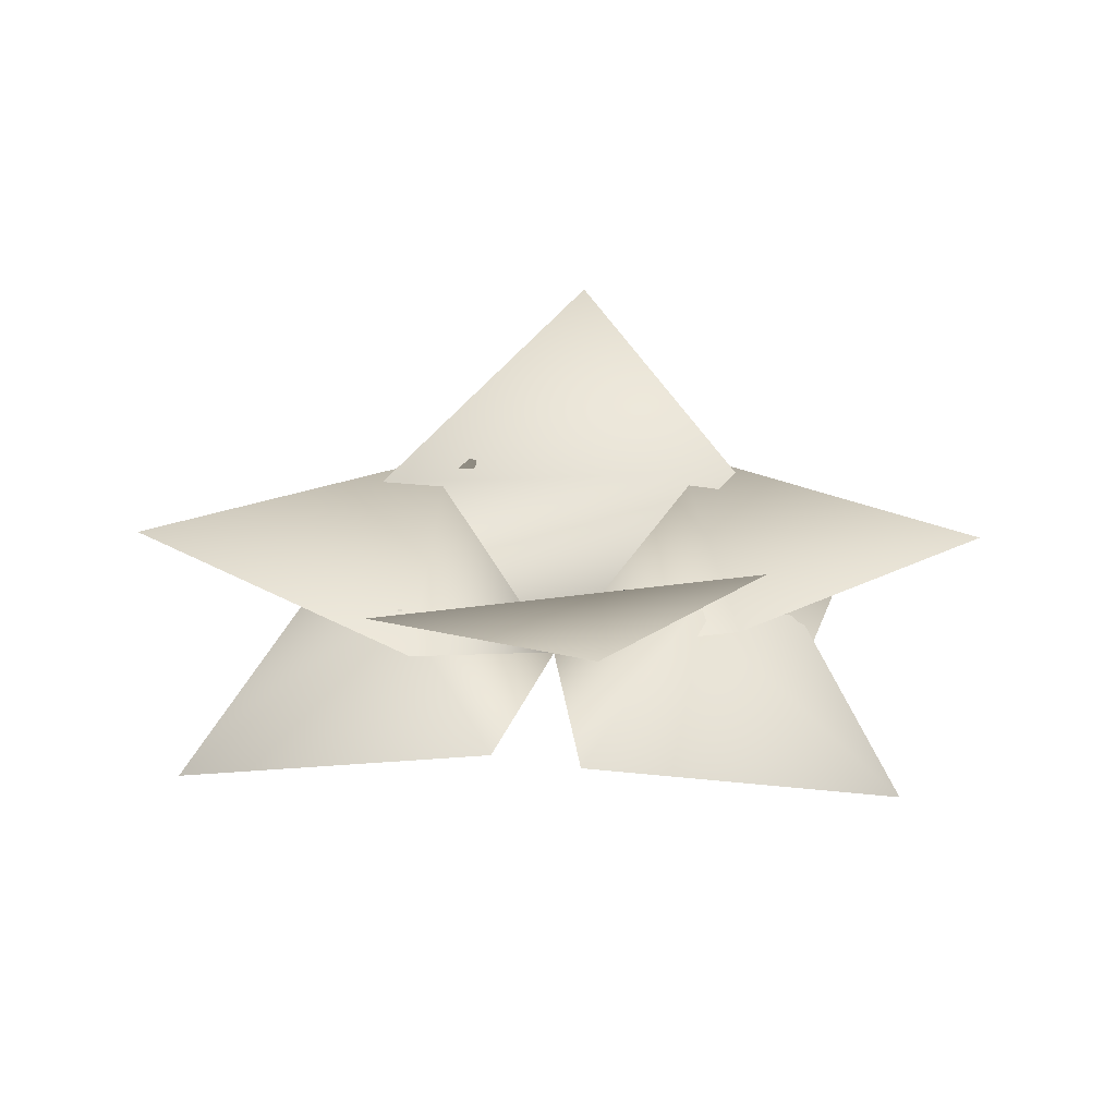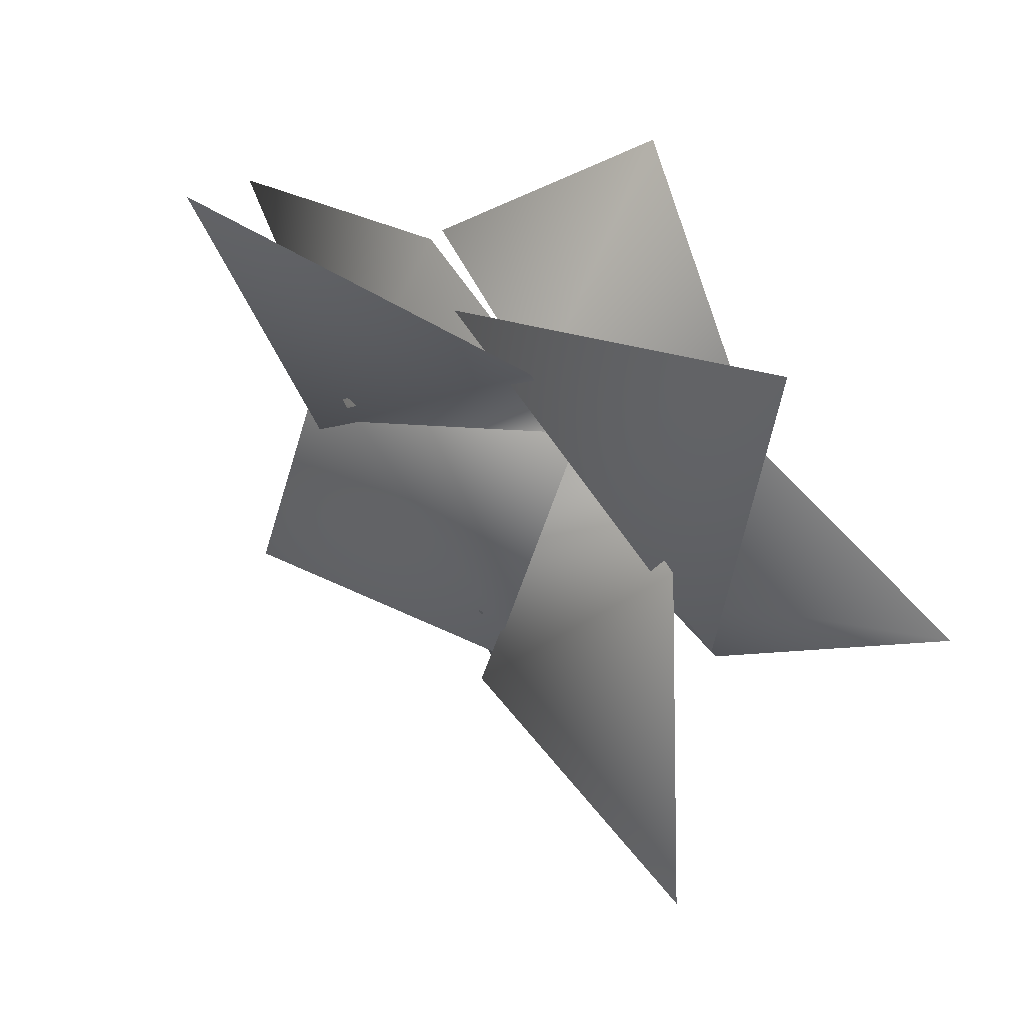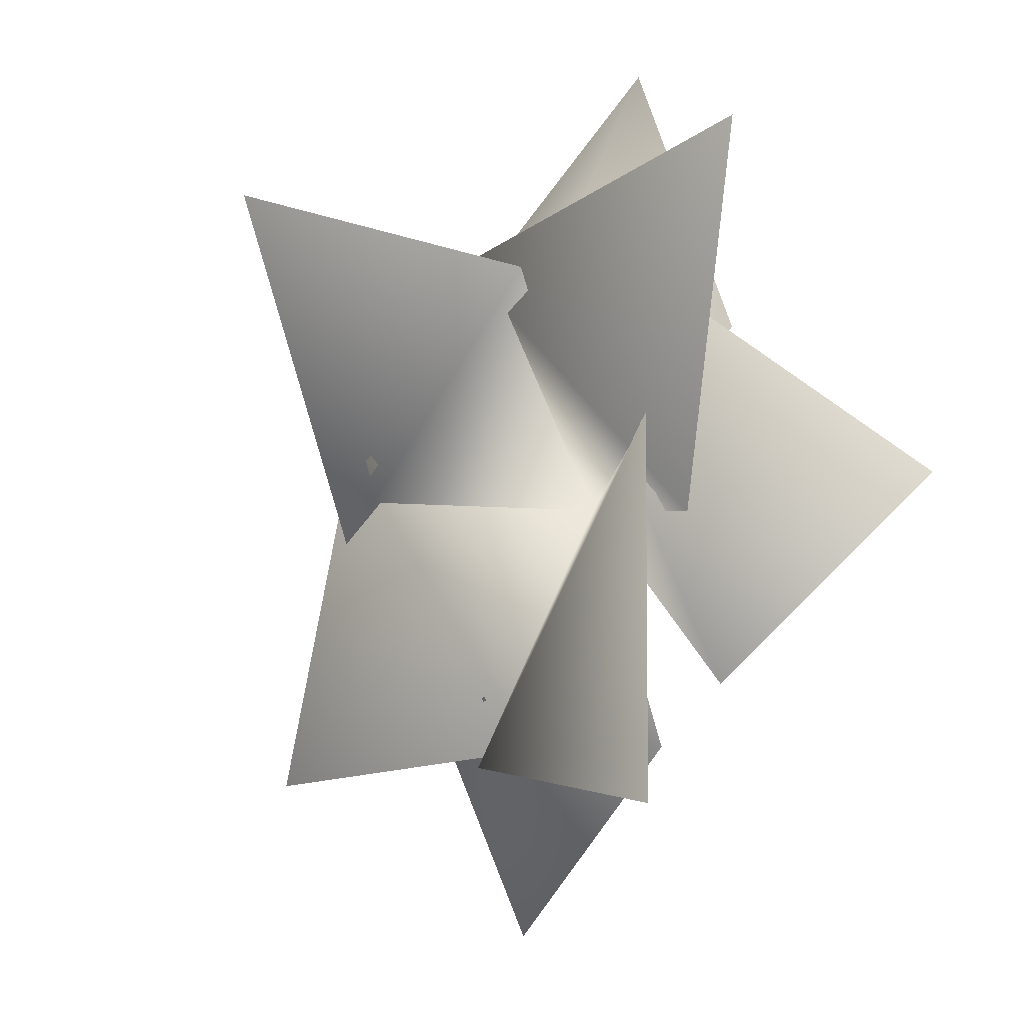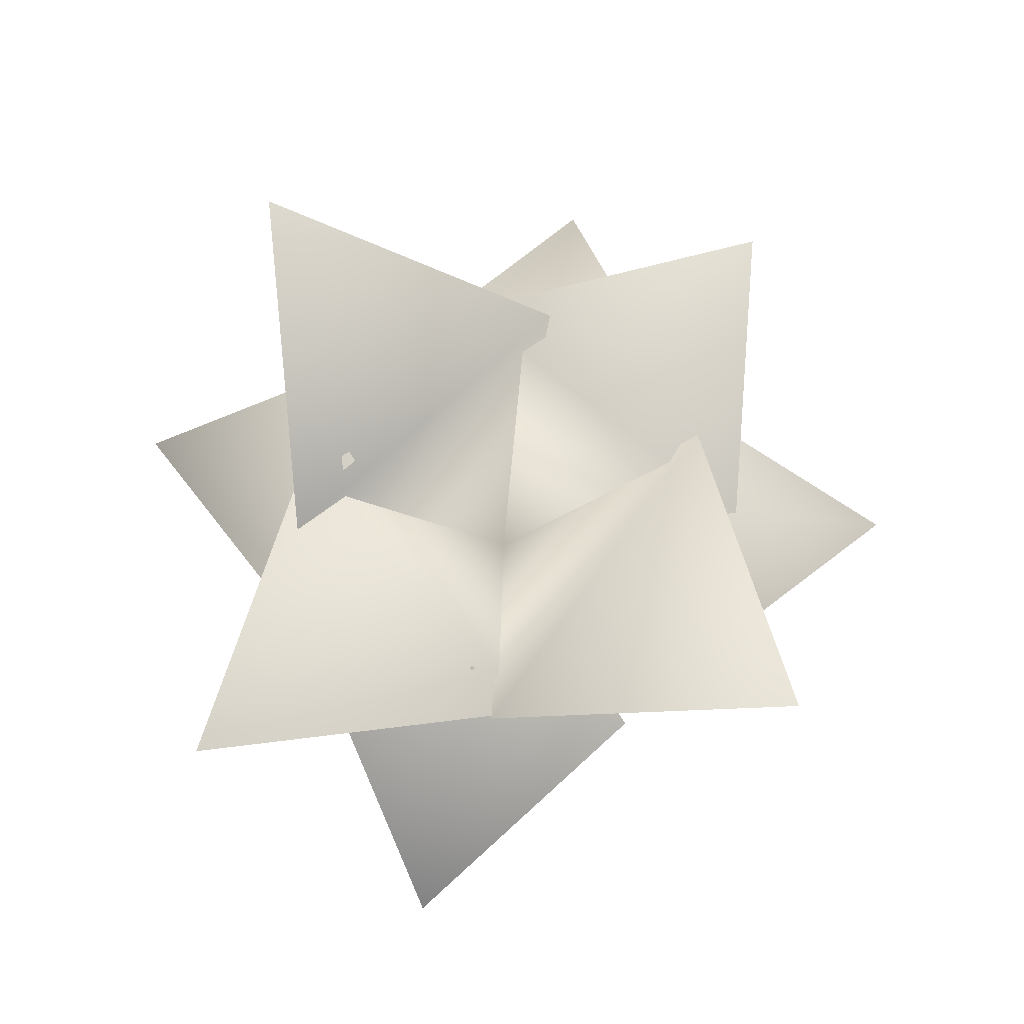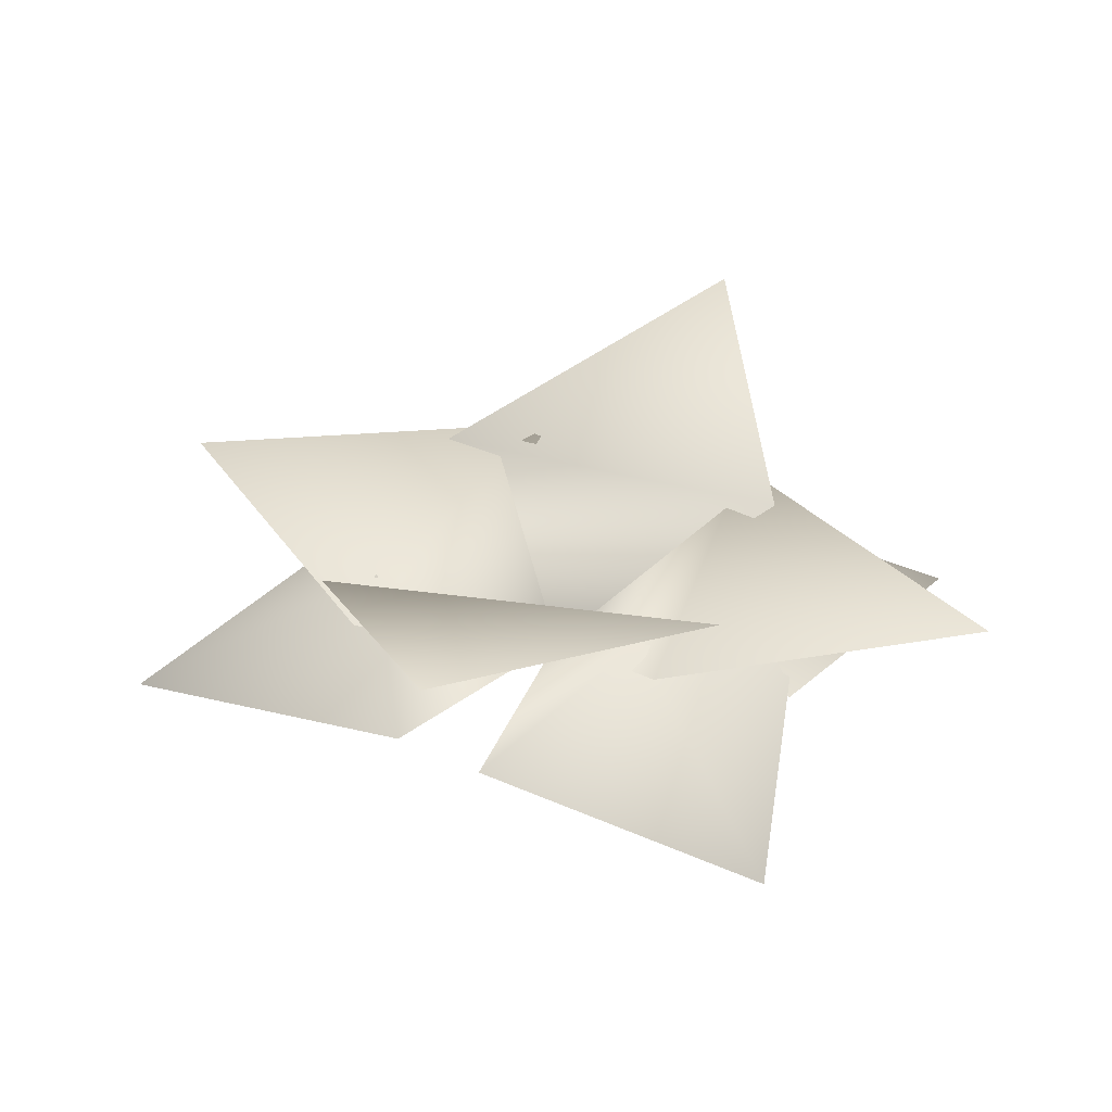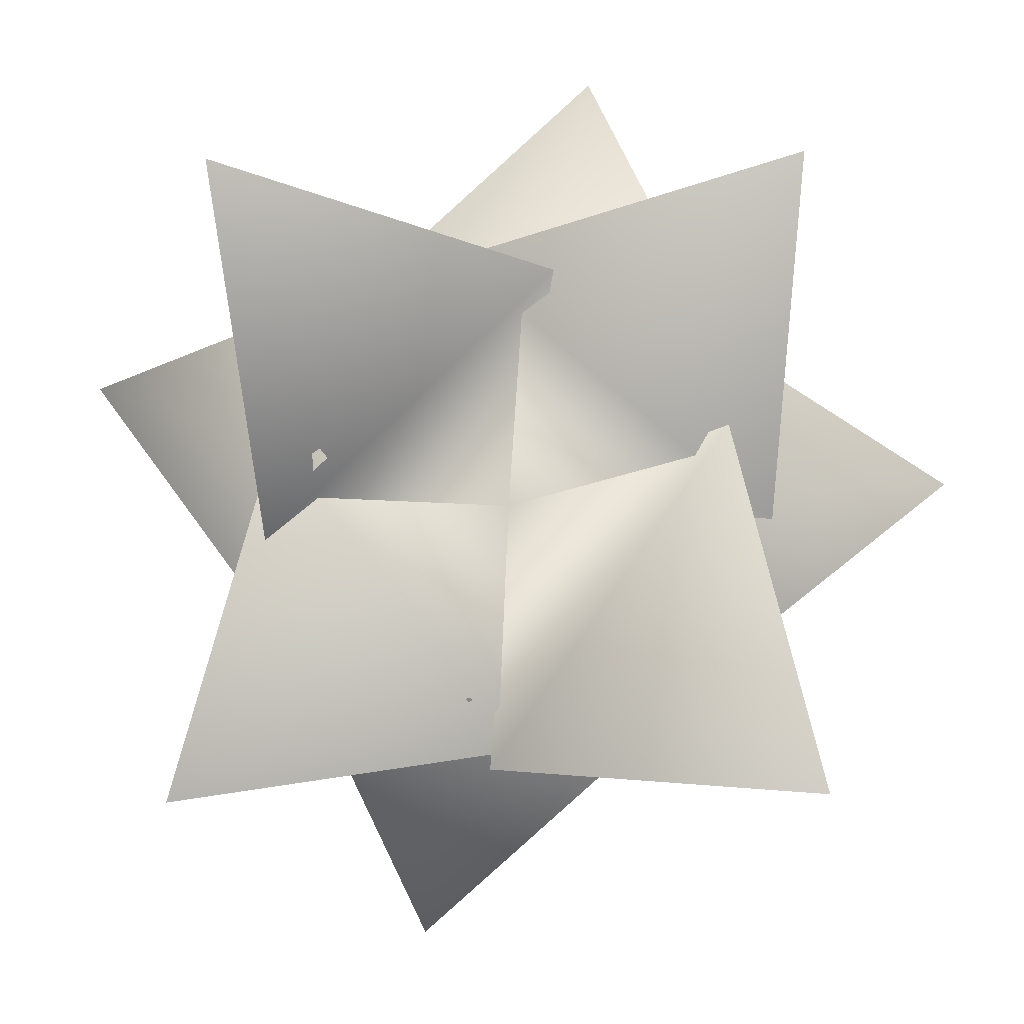
<metadata>
{"format":"obj","ext":"obj","renderer":"f3d","projection":"perspective","resolution":1024,"background":"white","views":[{"elev":29.9,"azim":-135.7,"up":"+Y"},{"elev":47.5,"azim":-142.0,"up":"+Z"},{"elev":-2.0,"azim":-133.2,"up":"+Z"},{"elev":69.4,"azim":-179.4,"up":"+Y"},{"elev":35.4,"azim":-113.2,"up":"+Y"},{"elev":0.8,"azim":-176.9,"up":"+Z"}]}
</metadata>
<code>
g p002v001_m
v -0.04344 0.1555 -0.342
v 0.3286 0.1804 0.08717
v 0.005456 -0.01322 -0.0007753
v 0.4814 0.1825 -0.42
v -0.3128 0.2081 0.1148
v 0.01943 0.2022 -0.3676
v 0.005456 -0.01322 -0.0007753
v -0.4438 0.3426 -0.3811
v 0.07016 0.1848 0.3496
v -0.3738 0.1944 -0.0162
v 0.005456 -0.01322 -0.0007753
v -0.42 0.156 0.5
v 0.3399 0.1794 -0.04741
v -0.06953 0.2035 0.3308
v 0.005456 -0.01322 -0.0007753
v 0.3966 0.3323 0.4723
v -0.05736 0.1687 0.2773
v -0.3099 0.03478 0.2407
v 0.006076 -0.01472 -0.0008626
v -0.1132 0.01298 0.6168
v 0.1989 0.05322 0.3296
v -0.2663 0.1738 0.009315
v -0.2865 0.03429 -0.2458
v 0.006076 -0.01472 -0.0008626
v -0.6328 0.01606 0.03117
v -0.2575 0.0485 0.27
v 0.05219 0.1632 -0.273
v 0.3087 0.064 -0.2324
v 0.006076 -0.01472 -0.0008626
v 0.1276 0.01218 -0.6317
v -0.1978 0.05744 -0.3345
v 0.3481 0.07282 -0.1714
v 0.6146 0.00495 0.1729
v 0.2616 0.2043 0.07244
v 0.006076 -0.01472 -0.0008626
v 0.2032 0.07282 0.3246
g p002v001_m_0
f 3 2 1
f 1 2 4
f 7 6 5
f 5 6 8
f 11 10 9
f 10 12 9
f 15 14 13
f 13 14 16
f 19 18 17
f 17 18 20
f 17 21 19
f 17 20 21
f 24 23 22
f 22 23 25
f 22 26 24
f 22 25 26
f 29 28 27
f 27 28 30
f 27 31 29
f 27 30 31
f 34 33 32
f 34 32 35
f 34 36 33
f 35 36 34

</code>
